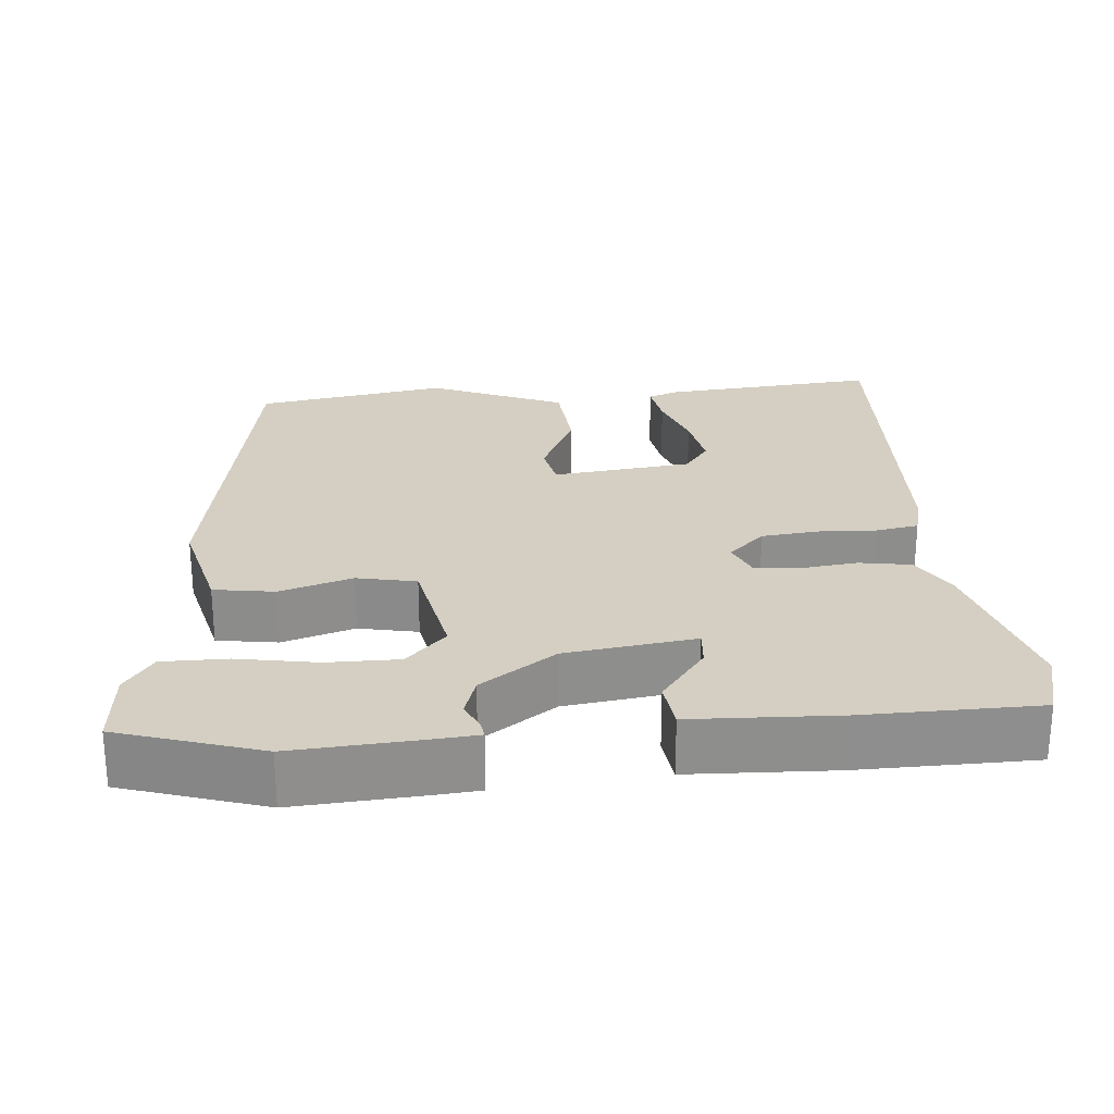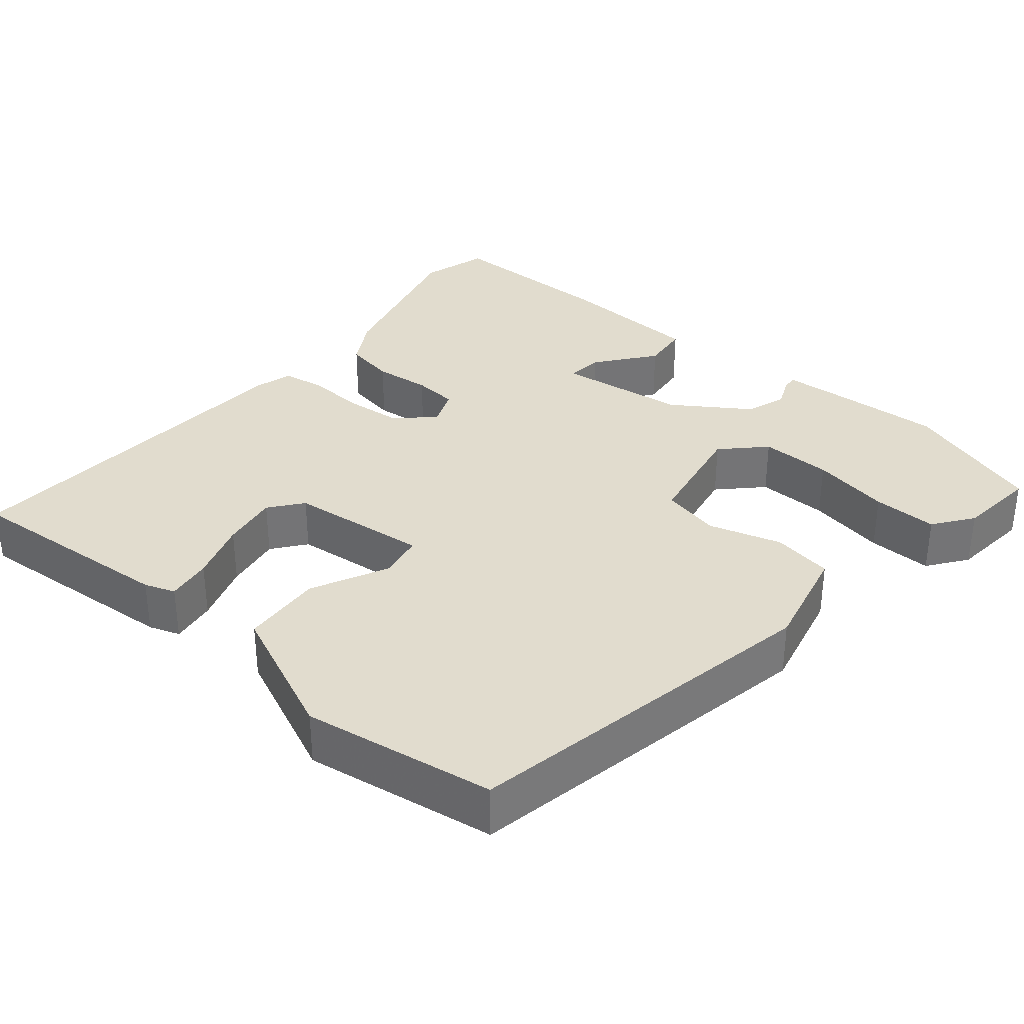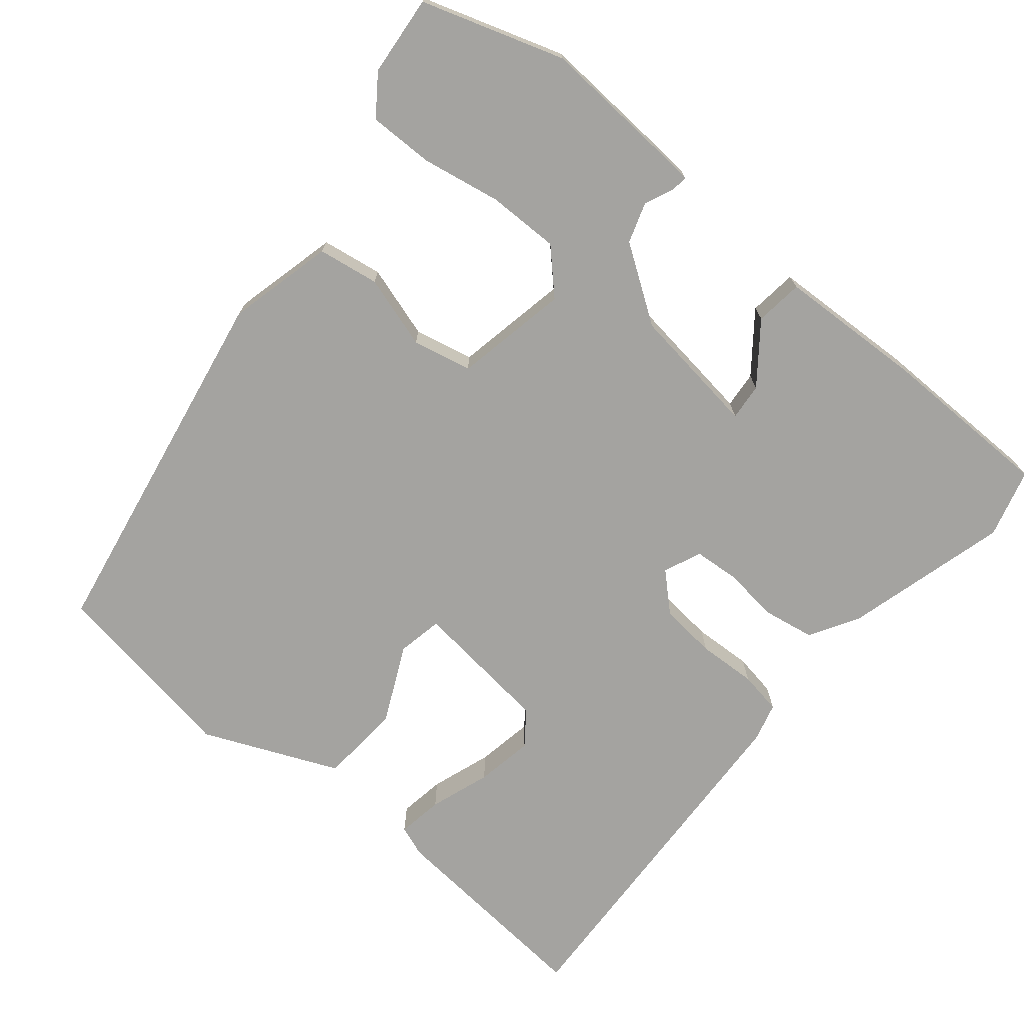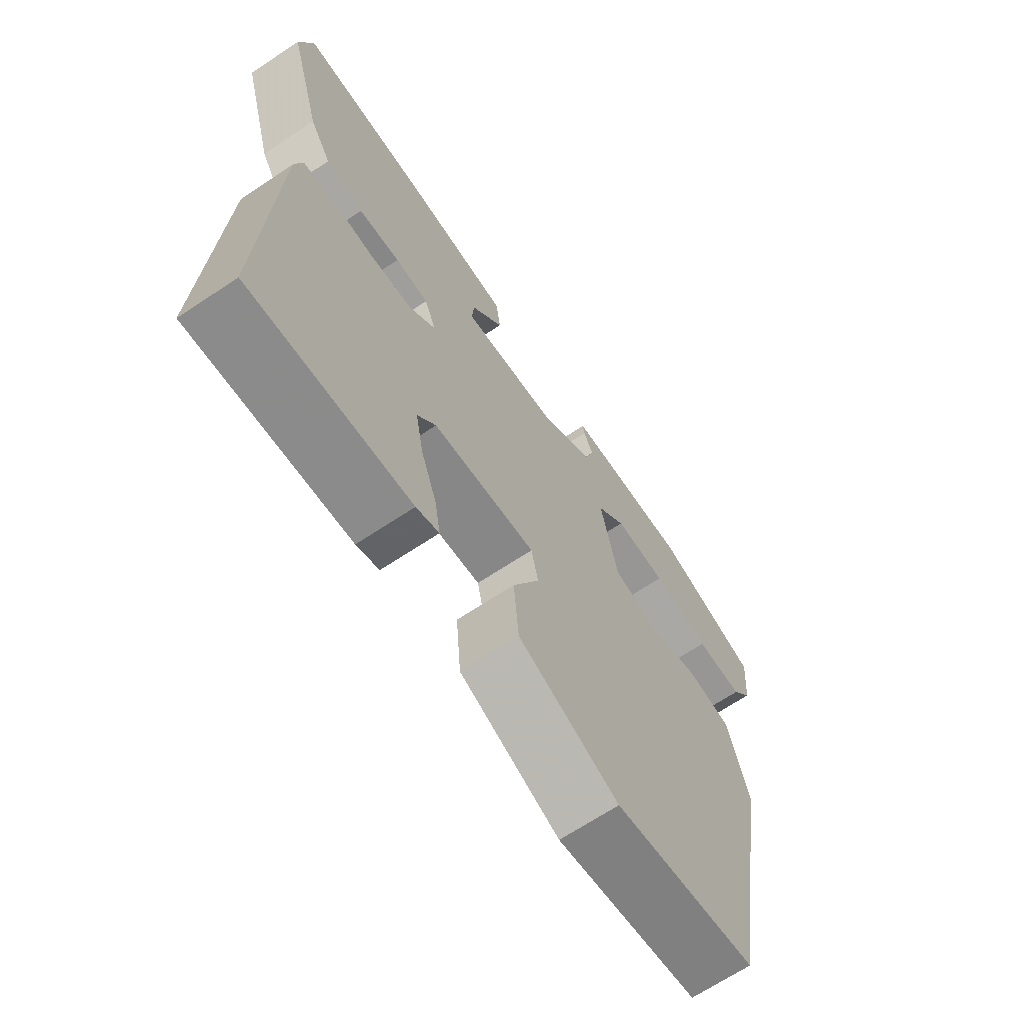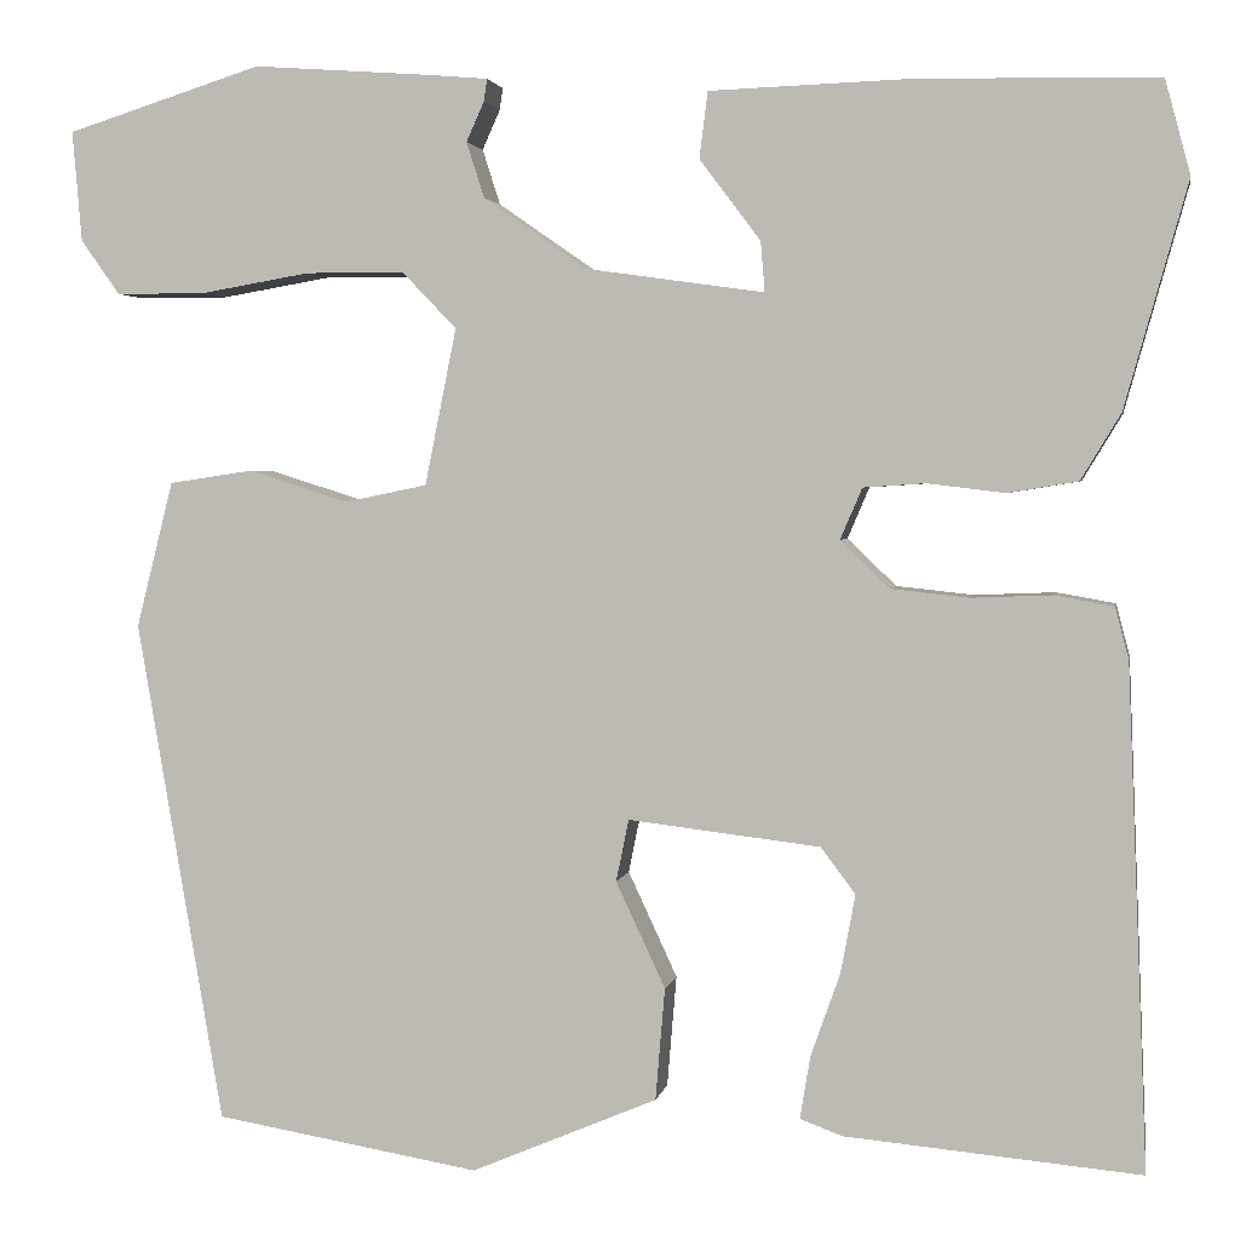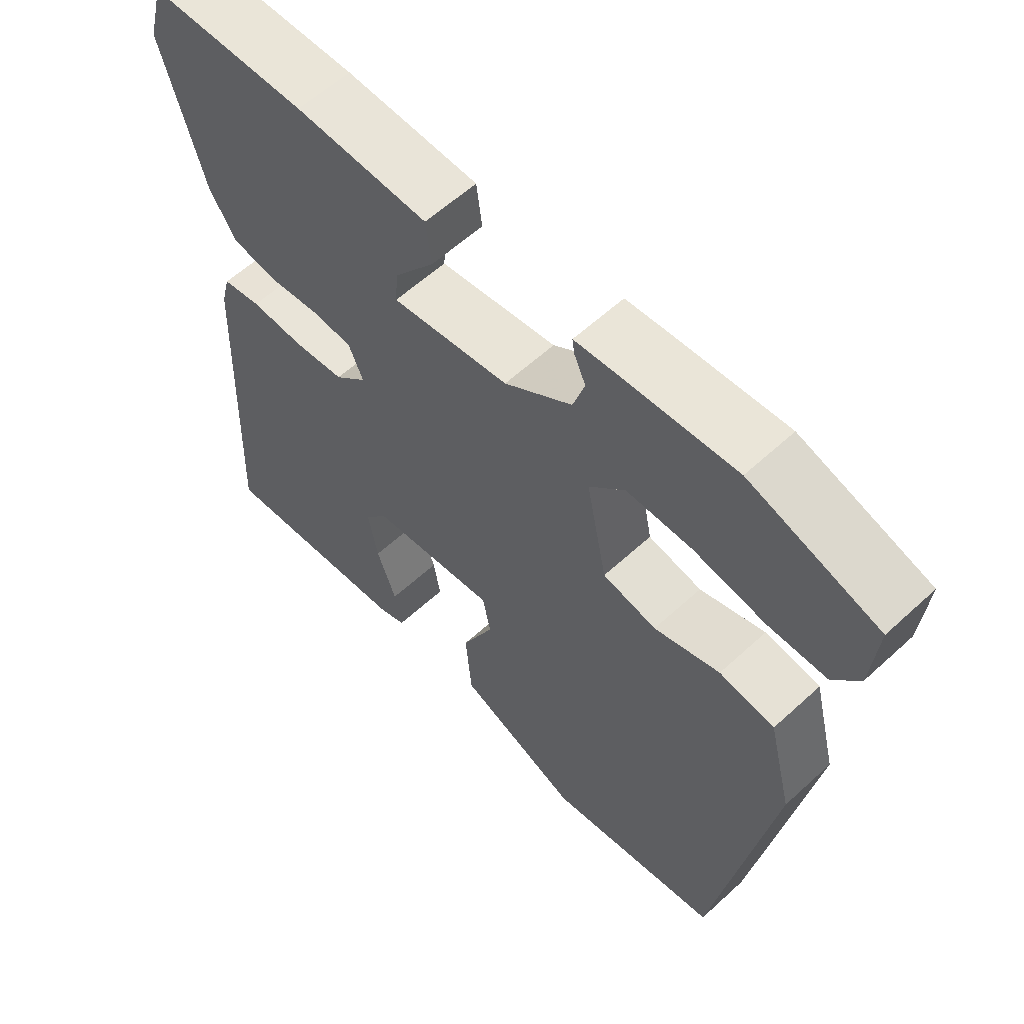
<metadata>
{"format":"obj","ext":"obj","renderer":"f3d","projection":"perspective","resolution":1024,"background":"white","views":[{"elev":25.4,"azim":-4.8,"up":"+Y"},{"elev":34.1,"azim":-139.1,"up":"+Y"},{"elev":-72.8,"azim":-39.2,"up":"+Y"},{"elev":-67.9,"azim":123.6,"up":"+Z"},{"elev":2.7,"azim":10.1,"up":"+Z"},{"elev":59.2,"azim":-133.4,"up":"+Z"}]}
</metadata>
<code>
v -0.547 0.07 0.485
v -0.361 0.07 0.544
v -0.193 0.07 0.532
v -0.135 0.07 0.527
v -0.138 0.07 0.506
v -0.155 0.07 0.468
v -0.138 0.07 0.415
v -0.04 0.07 0.347
v 0.13 0.07 0.323
v 0.126 0.07 0.371
v 0.068 0.07 0.448
v 0.076 0.07 0.511
v 0.268 0.07 0.518
v 0.496 0.07 0.514
v 0.52 0.07 0.424
v 0.46 0.07 0.21
v 0.422 0.07 0.147
v 0.355 0.07 0.136
v 0.281 0.07 0.145
v 0.222 0.07 0.141
v 0.201 0.07 0.092
v 0.248 0.07 0.047
v 0.322 0.07 0.039
v 0.399 0.07 0.042
v 0.455 0.07 0.032
v 0.468 0.07 -0.018
v 0.487 0.07 -0.495
v 0.205 0.07 -0.469
v 0.165 0.07 -0.454
v 0.175 0.07 -0.394
v 0.203 0.07 -0.315
v 0.217 0.07 -0.24
v 0.184 0.07 -0.196
v 0.001 0.07 -0.174
v -0.011 0.07 -0.233
v 0.036 0.07 -0.334
v 0.027 0.07 -0.441
v -0.15 0.07 -0.516
v -0.402 0.07 -0.473
v -0.484 0.07 0.006
v -0.449 0.07 0.145
v -0.369 0.07 0.157
v -0.274 0.07 0.127
v -0.196 0.07 0.143
v -0.166 0.07 0.292
v -0.218 0.07 0.346
v -0.312 0.07 0.346
v -0.416 0.07 0.328
v -0.501 0.07 0.328
v -0.538 0.07 0.38
v -0.547 0 0.485
v -0.361 0 0.544
v -0.193 0 0.532
v -0.135 0 0.527
v -0.138 0 0.506
v -0.155 0 0.468
v -0.138 0 0.415
v -0.04 0 0.347
v 0.13 0 0.323
v 0.126 0 0.371
v 0.068 0 0.448
v 0.076 0 0.511
v 0.268 0 0.518
v 0.496 0 0.514
v 0.52 0 0.424
v 0.46 0 0.21
v 0.422 0 0.147
v 0.355 0 0.136
v 0.281 0 0.145
v 0.222 0 0.141
v 0.201 0 0.092
v 0.248 0 0.047
v 0.322 0 0.039
v 0.399 0 0.042
v 0.455 0 0.032
v 0.468 0 -0.018
v 0.487 0 -0.495
v 0.205 0 -0.469
v 0.165 0 -0.454
v 0.175 0 -0.394
v 0.203 0 -0.315
v 0.217 0 -0.24
v 0.184 0 -0.196
v 0.001 0 -0.174
v -0.011 0 -0.233
v 0.036 0 -0.334
v 0.027 0 -0.441
v -0.15 0 -0.516
v -0.402 0 -0.473
v -0.484 0 0.006
v -0.449 0 0.145
v -0.369 0 0.157
v -0.274 0 0.127
v -0.196 0 0.143
v -0.166 0 0.292
v -0.218 0 0.346
v -0.312 0 0.346
v -0.416 0 0.328
v -0.501 0 0.328
v -0.538 0 0.38
f 4 5 6
f 3 4 6
f 2 3 6
f 1 2 6
f 50 1 6
f 49 50 6
f 48 49 6
f 47 48 6
f 46 47 6 7
f 45 46 7 8
f 44 45 8 9
f 41 42 43
f 40 41 43
f 39 40 43
f 38 39 43
f 37 38 43
f 36 37 43
f 35 36 43
f 34 35 43 44
f 33 34 44 9
f 29 30 31
f 28 29 31
f 27 28 31
f 26 27 31
f 25 26 31
f 24 25 31
f 23 24 31 32
f 22 23 32 33
f 17 18 19
f 16 17 19
f 15 16 19
f 14 15 19
f 13 14 19
f 12 13 19
f 12 19 20
f 10 11 12
f 10 12 20
f 9 10 20 21
f 21 22 33
f 9 21 33
f 56 55 54
f 56 54 53
f 56 53 52
f 56 52 51
f 56 51 100
f 56 100 99
f 56 99 98
f 56 98 97
f 57 56 97 96
f 58 57 96 95
f 59 58 95 94
f 93 92 91
f 93 91 90
f 93 90 89
f 93 89 88
f 93 88 87
f 93 87 86
f 93 86 85
f 94 93 85 84
f 59 94 84 83
f 81 80 79
f 81 79 78
f 81 78 77
f 81 77 76
f 81 76 75
f 81 75 74
f 82 81 74 73
f 83 82 73 72
f 69 68 67
f 69 67 66
f 69 66 65
f 69 65 64
f 69 64 63
f 69 63 62
f 70 69 62
f 62 61 60
f 70 62 60
f 71 70 60 59
f 83 72 71
f 83 71 59
f 1 51 52 2
f 2 52 53 3
f 3 53 54 4
f 4 54 55 5
f 5 55 56 6
f 6 56 57 7
f 7 57 58 8
f 8 58 59 9
f 9 59 60 10
f 10 60 61 11
f 11 61 62 12
f 12 62 63 13
f 13 63 64 14
f 14 64 65 15
f 15 65 66 16
f 16 66 67 17
f 17 67 68 18
f 18 68 69 19
f 19 69 70 20
f 20 70 71 21
f 21 71 72 22
f 22 72 73 23
f 23 73 74 24
f 24 74 75 25
f 25 75 76 26
f 26 76 77 27
f 27 77 78 28
f 28 78 79 29
f 29 79 80 30
f 30 80 81 31
f 31 81 82 32
f 32 82 83 33
f 33 83 84 34
f 34 84 85 35
f 35 85 86 36
f 36 86 87 37
f 37 87 88 38
f 38 88 89 39
f 39 89 90 40
f 40 90 91 41
f 41 91 92 42
f 42 92 93 43
f 43 93 94 44
f 44 94 95 45
f 45 95 96 46
f 46 96 97 47
f 47 97 98 48
f 48 98 99 49
f 49 99 100 50
f 50 100 51 1

</code>
